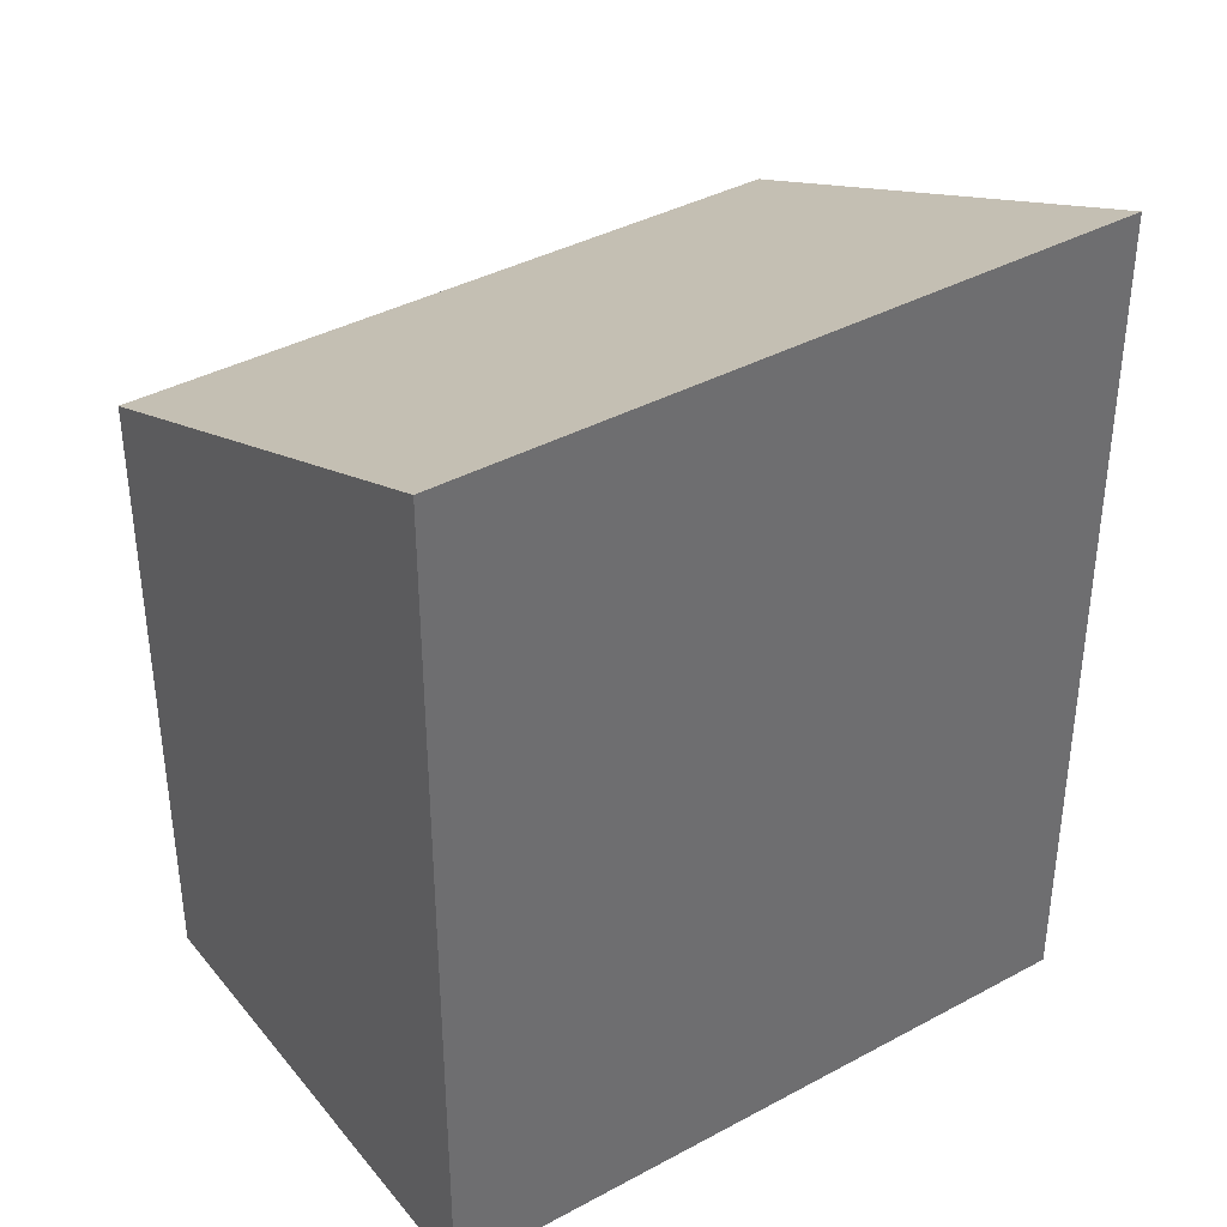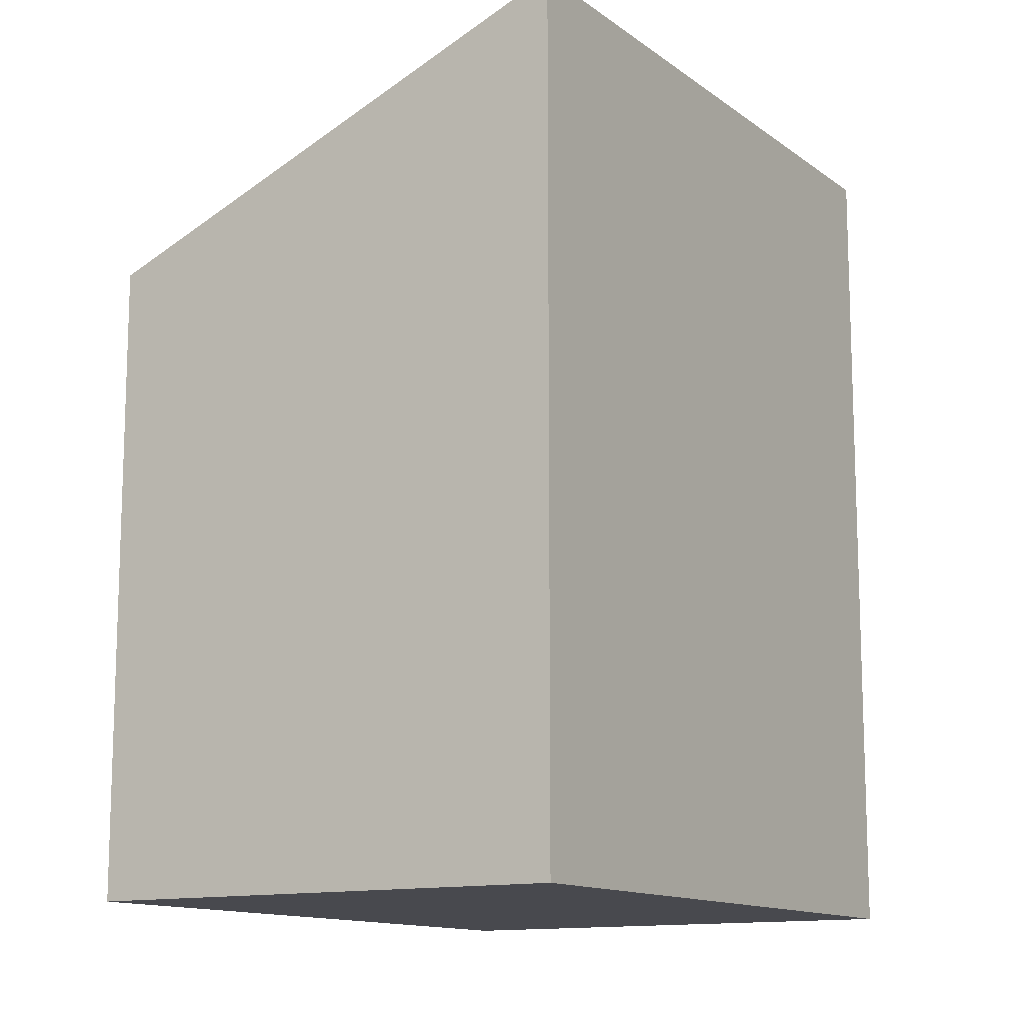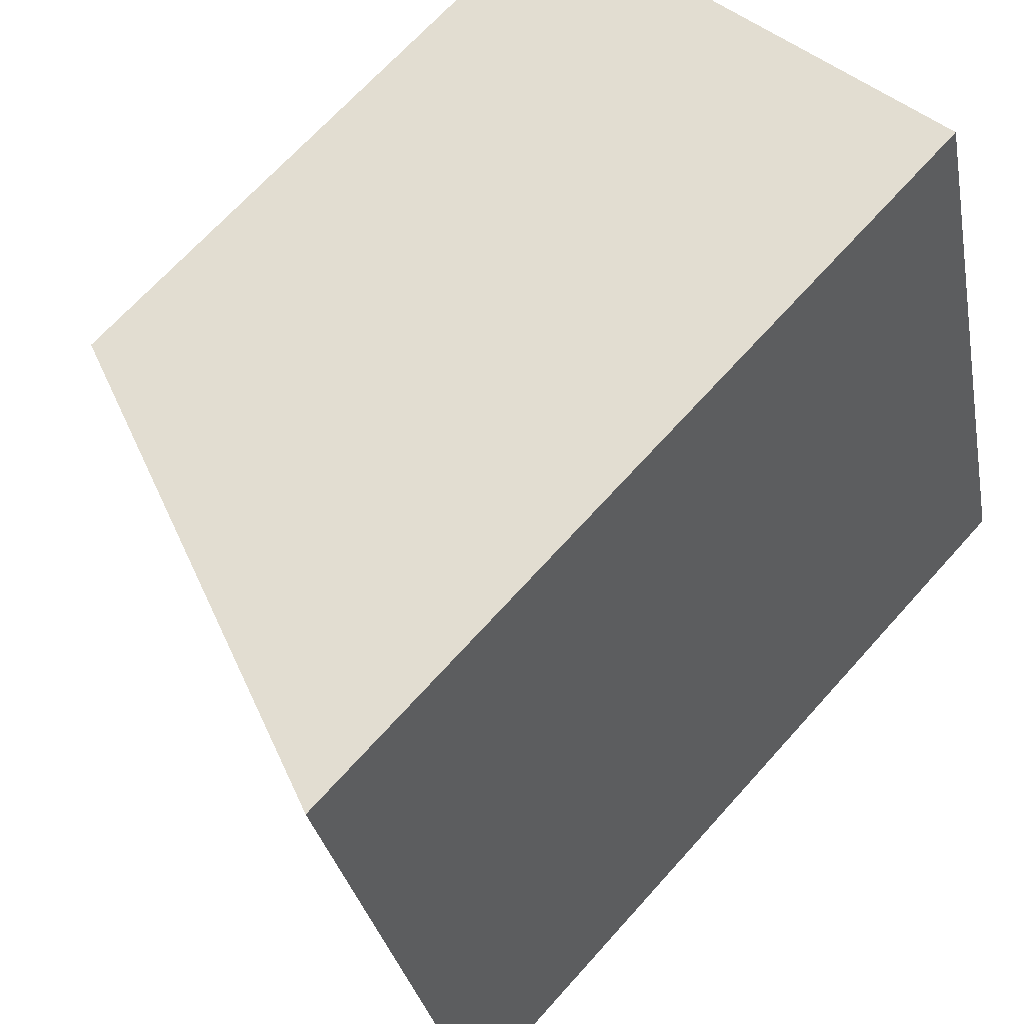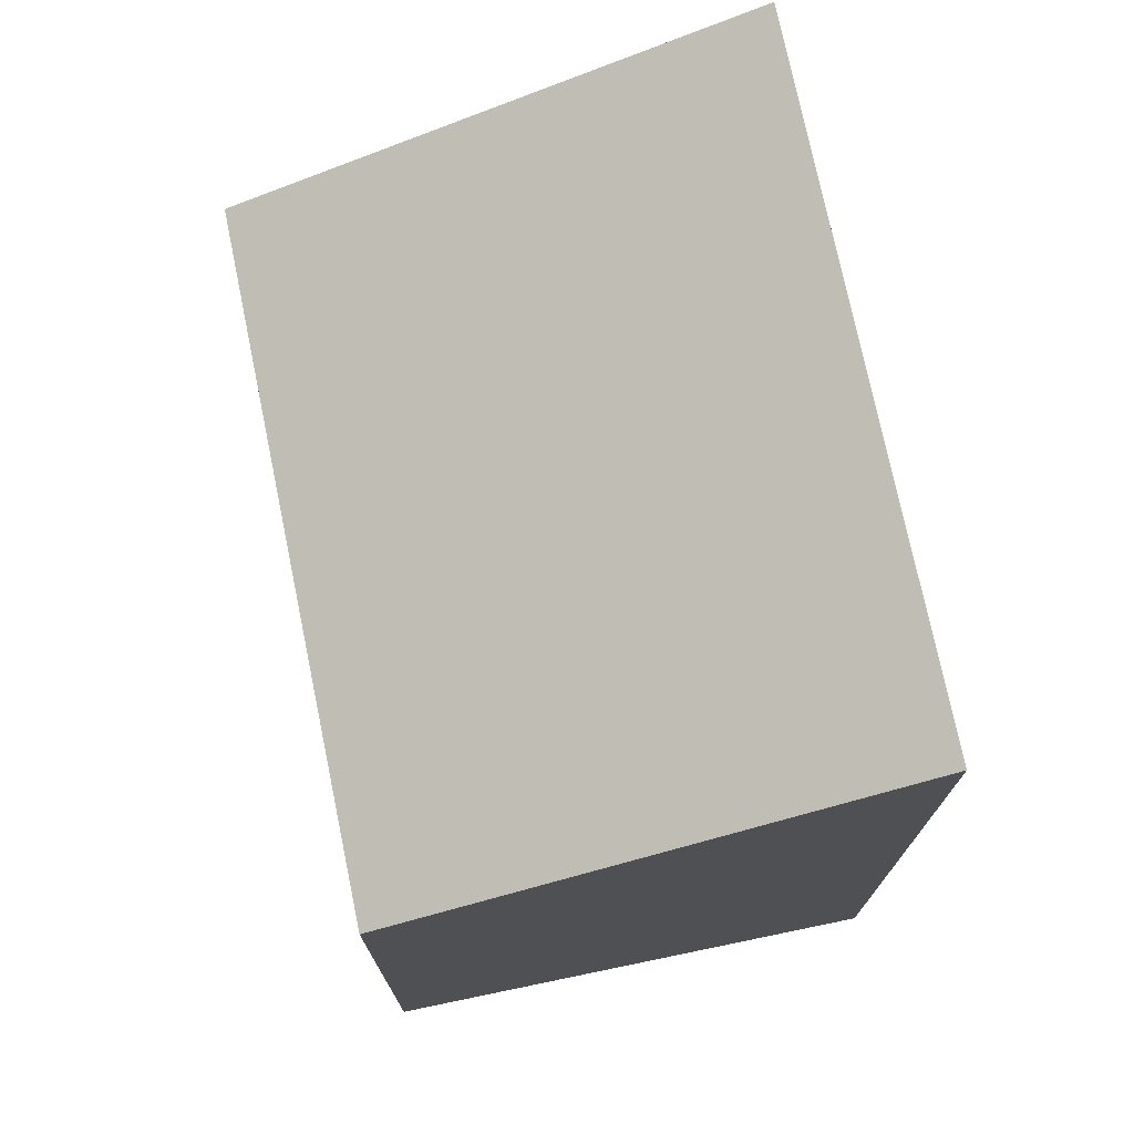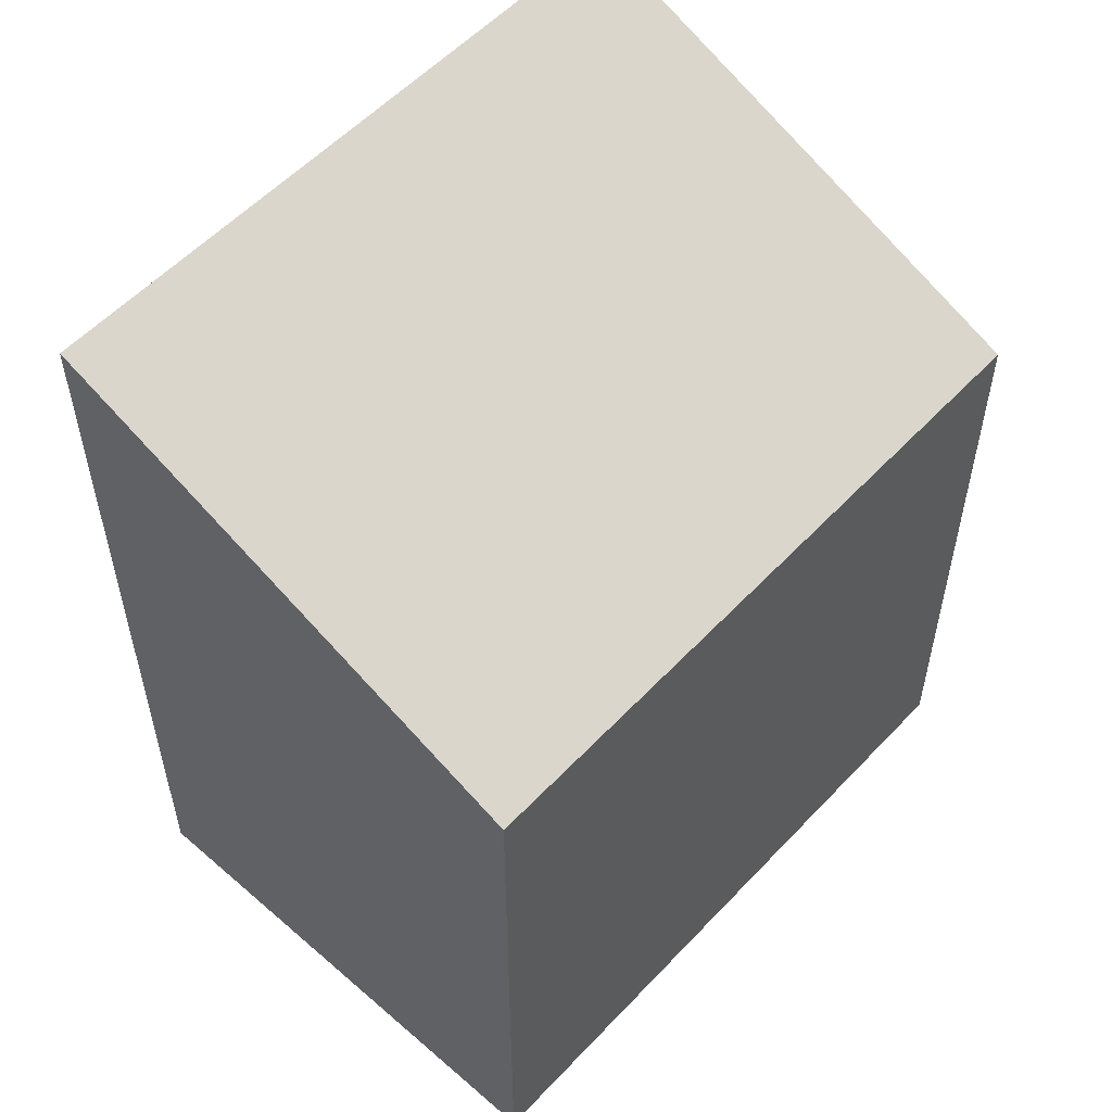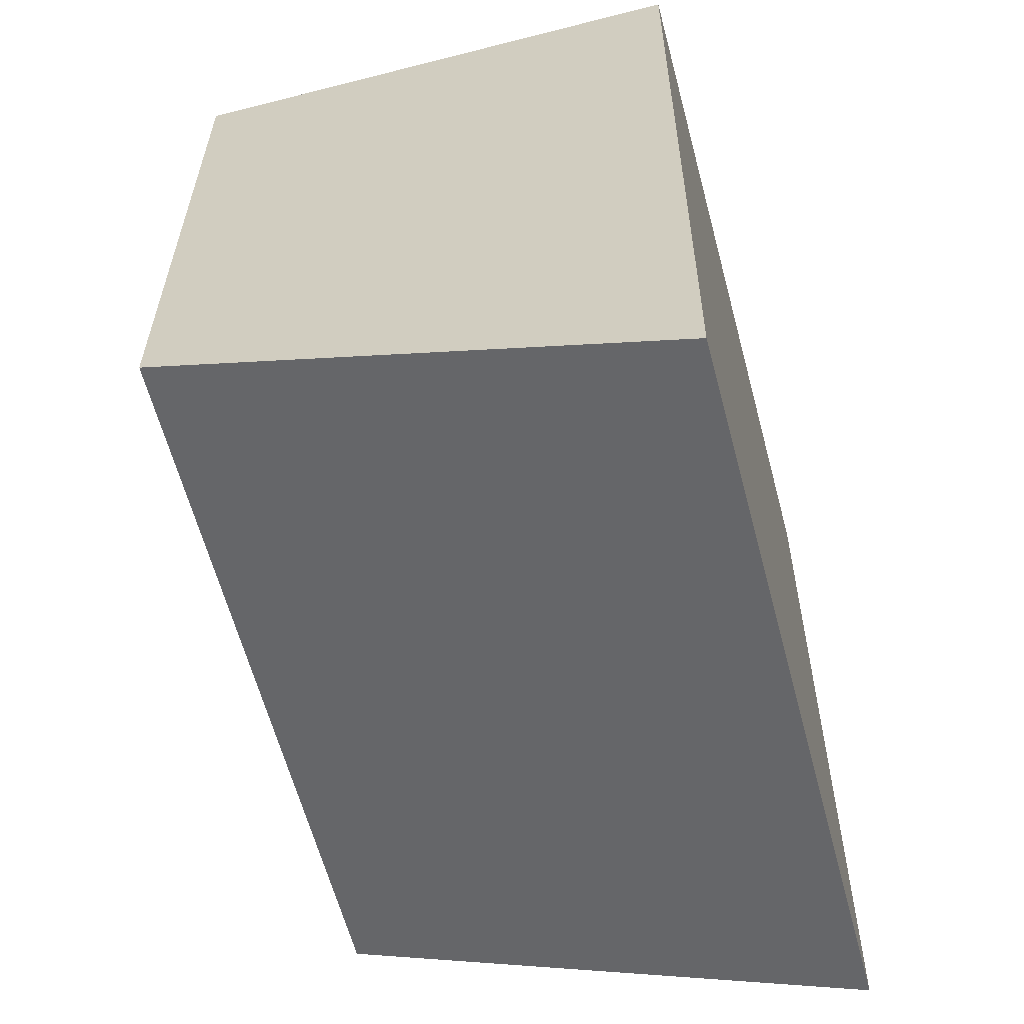
<metadata>
{"format":"obj","ext":"obj","renderer":"f3d","projection":"perspective","resolution":1024,"background":"white","views":[{"elev":38.5,"azim":-109.6,"up":"+Y"},{"elev":-12.7,"azim":-133.3,"up":"+Y"},{"elev":68.3,"azim":-138.1,"up":"+Z"},{"elev":74.6,"azim":-176.9,"up":"+Y"},{"elev":55.8,"azim":57.1,"up":"+Y"},{"elev":29.1,"azim":-179.7,"up":"+Z"}]}
</metadata>
<code>
v  3.232 4.242 -0.853
v  1.156 5.63 4.38
v  4.388 4.242 3.527
v  0 5.63 3.447e-16
v  4.388 -2.16e-16 3.527
v  3.232 5.223e-17 -0.853
v  0 0 0
v  1.156 -2.682e-16 4.38
g defaultobject
f 1 2 3
f 2 1 4
f 5 1 3
f 1 5 6
f 1 7 4
f 7 1 6
f 7 2 4
f 2 7 8
f 8 3 2
f 3 8 5
f 8 6 5
f 6 8 7

</code>
